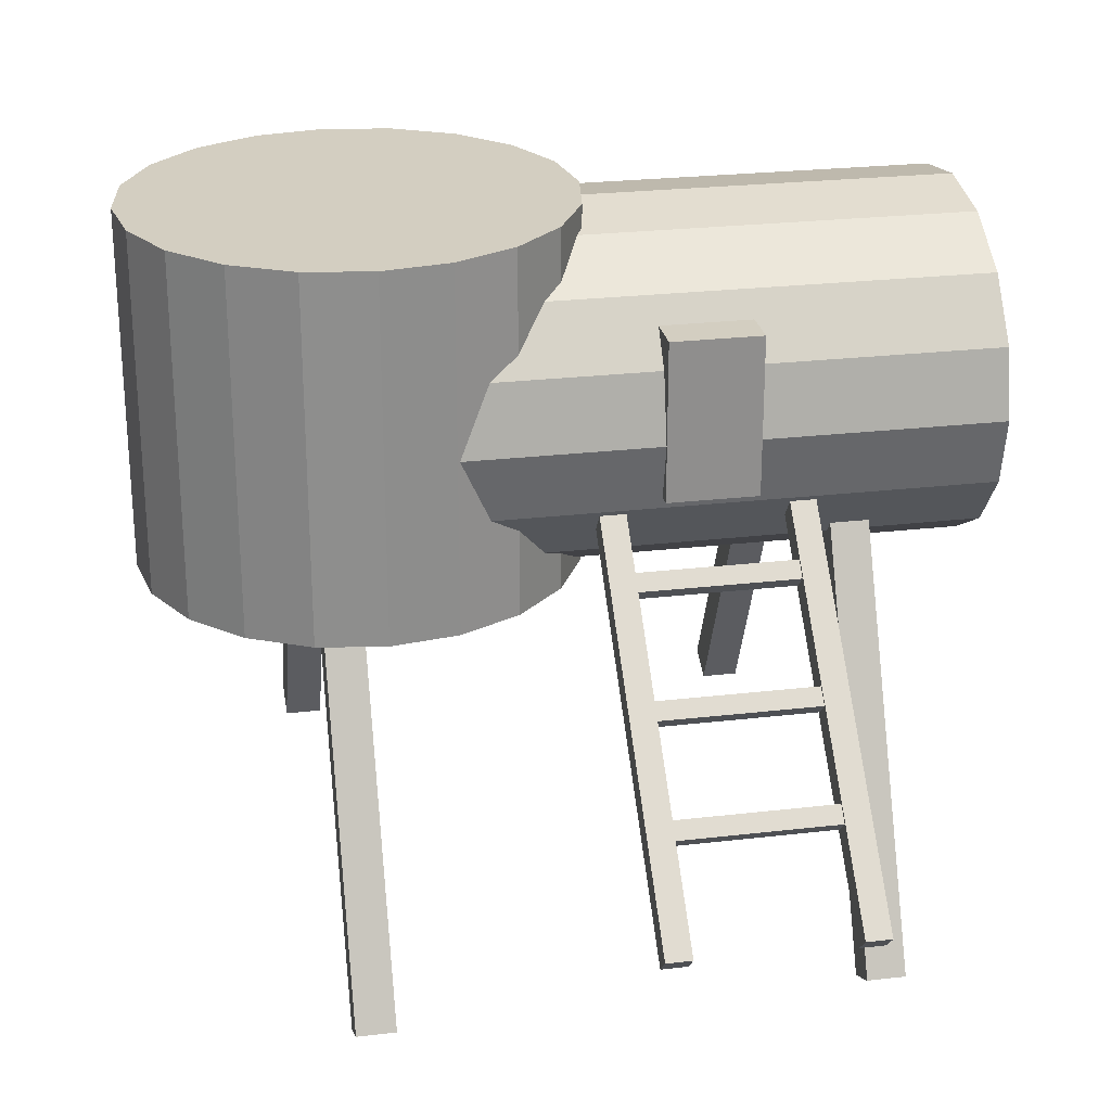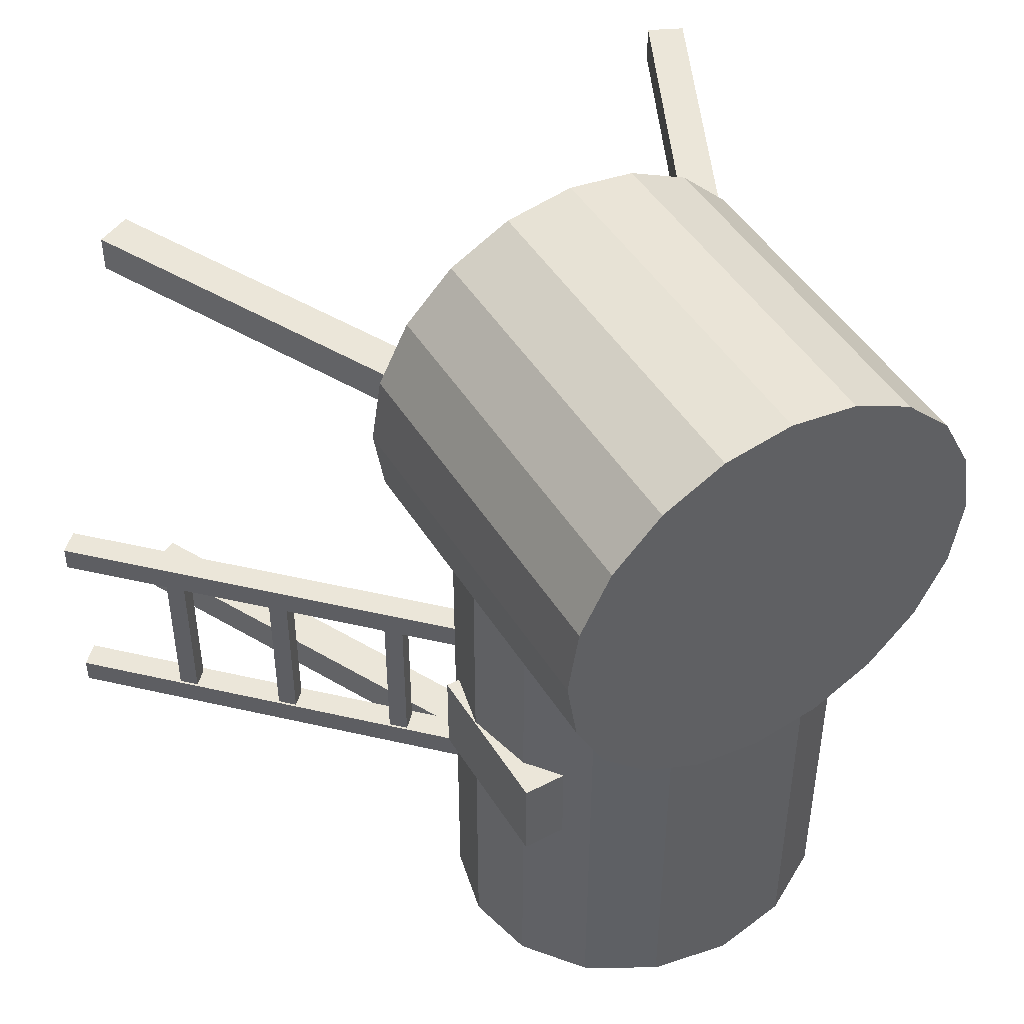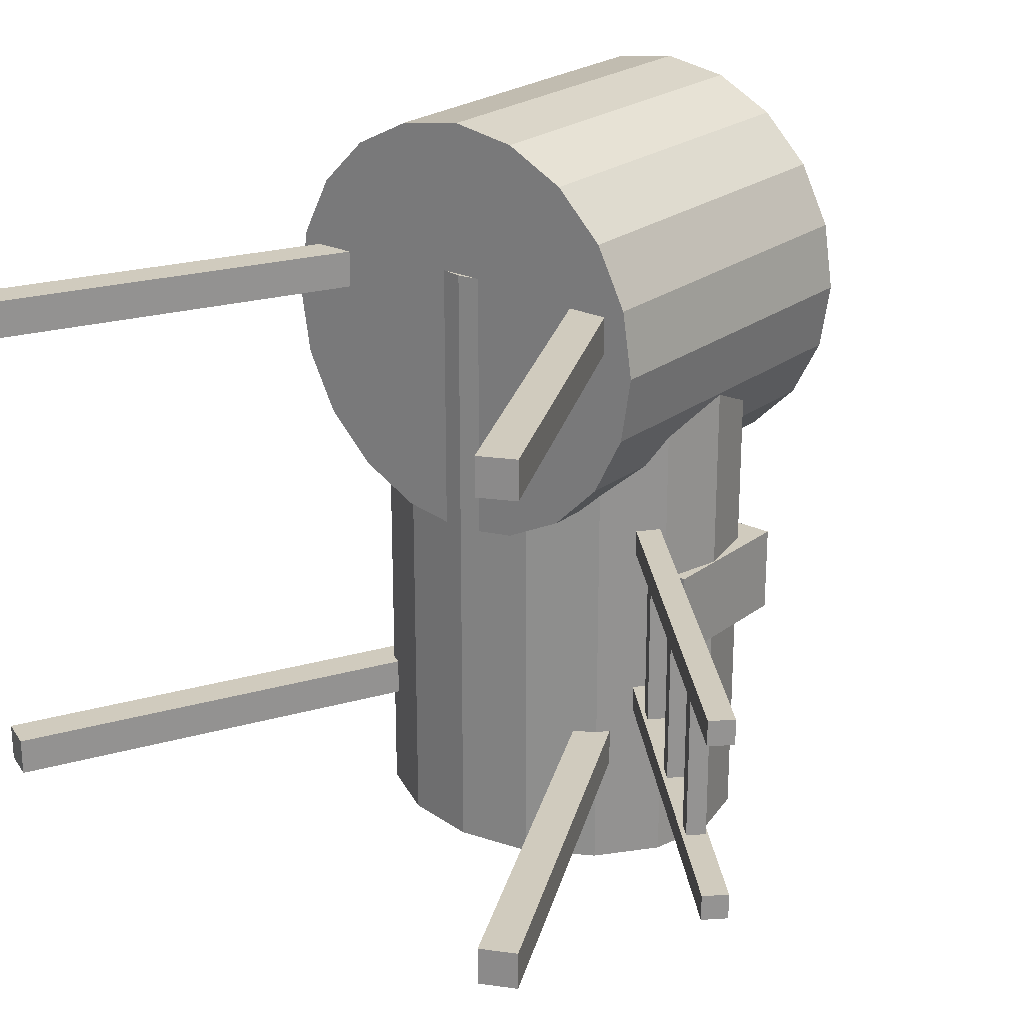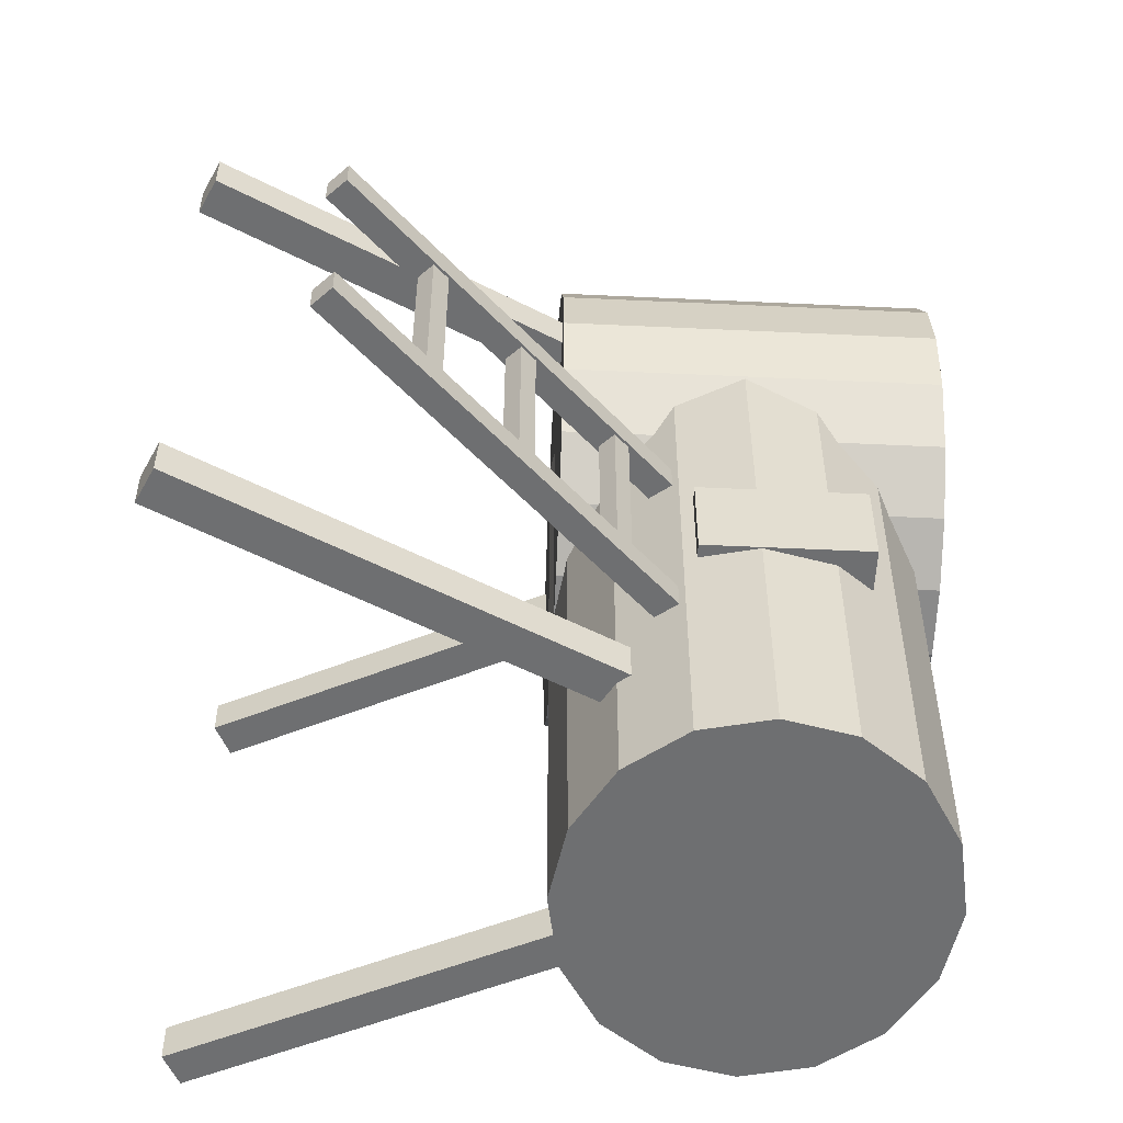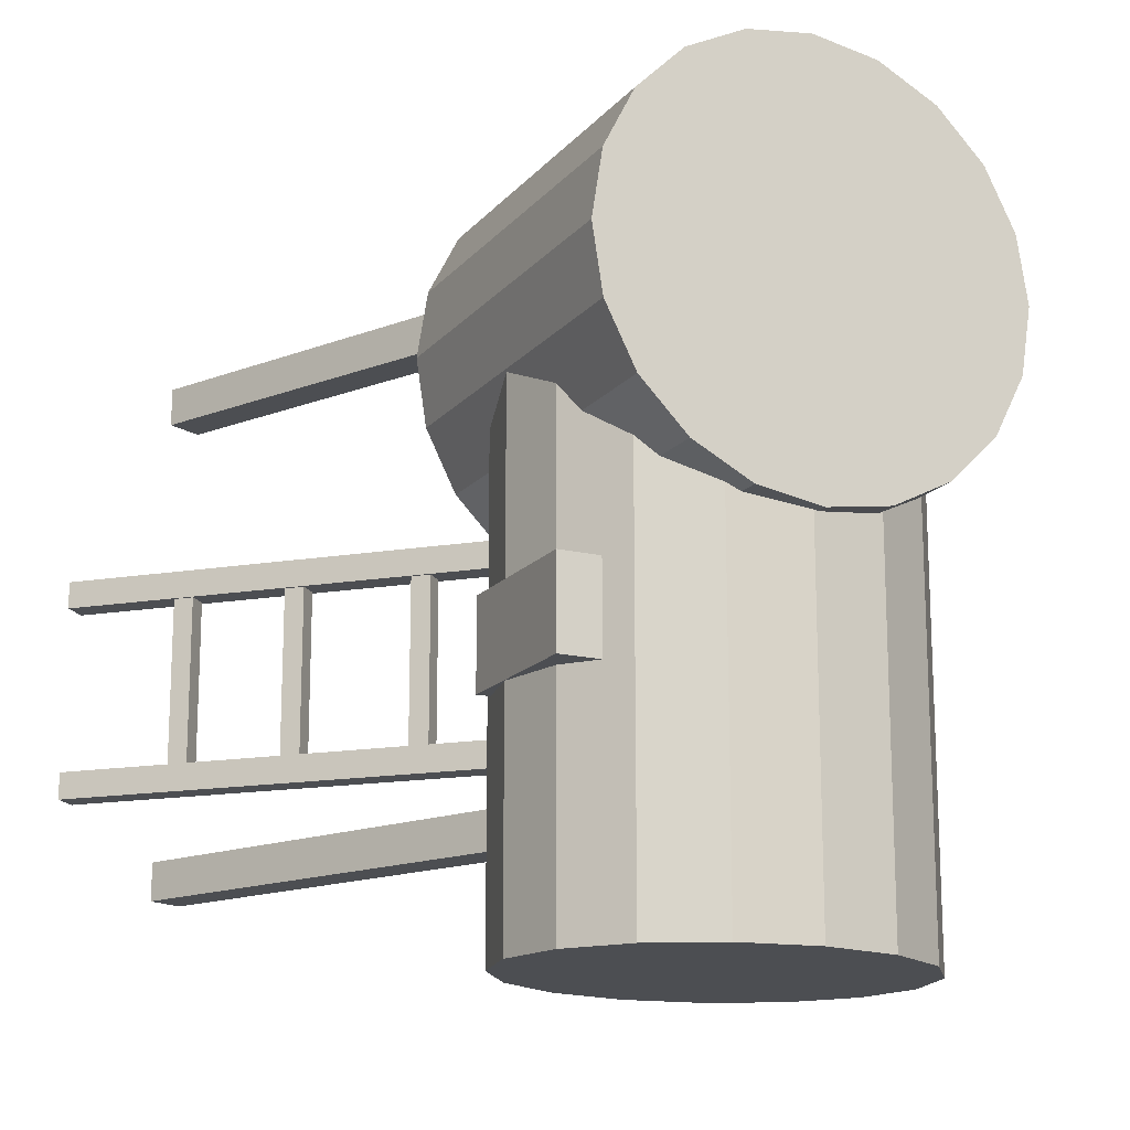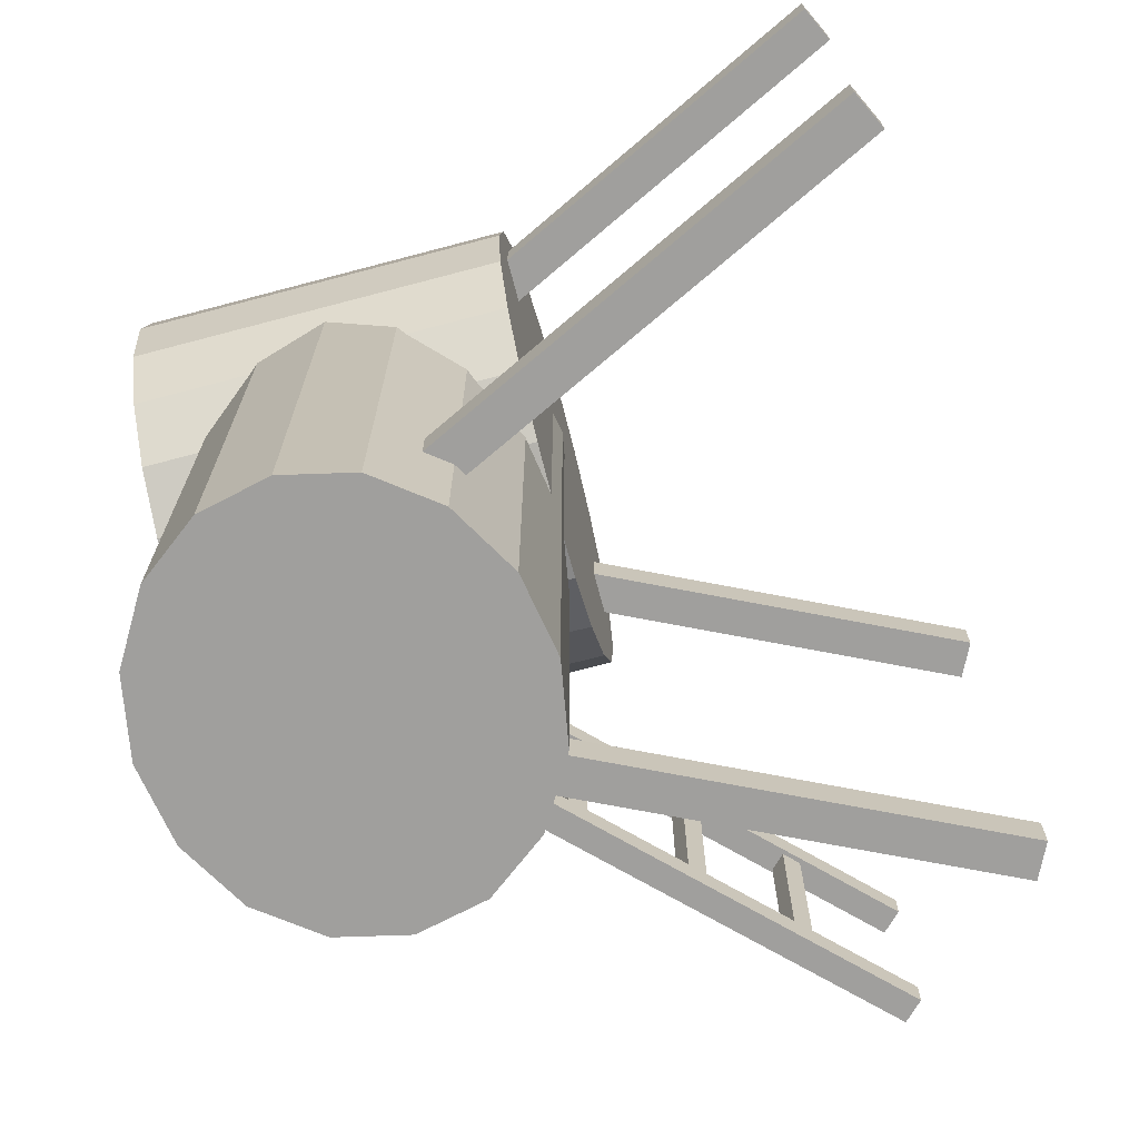
<metadata>
{"format":"obj","ext":"obj","renderer":"f3d","projection":"perspective","resolution":1024,"background":"white","views":[{"elev":25.3,"azim":79.3,"up":"+Y"},{"elev":47.1,"azim":149.6,"up":"+Z"},{"elev":23.6,"azim":38.8,"up":"+Z"},{"elev":-54.5,"azim":87.2,"up":"+Z"},{"elev":-16.5,"azim":153.6,"up":"+Z"},{"elev":-71.3,"azim":-75.2,"up":"+Z"}]}
</metadata>
<code>
o Cube.014
v 1.929 0.2903 0.05648
v 1.996 0.224 0.05648
v 1.996 0.3566 0.05648
v 2.062 0.2903 0.05648
v 1.929 0.2903 -0.8901
v 1.996 0.224 -0.8901
v 1.996 0.3566 -0.8901
v 2.062 0.2903 -0.8901
v 0.08209 2.28 -1.799
v 0.08209 2.617 1.402
v 0.3175 2.24 -1.799
v 0.4648 2.55 1.402
v 0.5171 2.123 -1.799
v 0.7892 2.361 1.402
v 0.6504 1.949 -1.799
v 1.006 2.077 1.402
v 0.6972 1.743 -1.799
v 1.082 1.743 1.402
v 0.6504 1.538 -1.799
v 1.006 1.409 1.402
v 0.5171 1.363 -1.799
v 0.7892 1.126 1.402
v 0.3175 1.247 -1.799
v 0.4648 0.9363 1.402
v 0.08209 1.206 -1.799
v 0.08209 0.8698 1.402
v -0.1533 1.247 -1.799
v -0.3006 0.9363 1.402
v -0.3529 1.363 -1.799
v -0.625 1.126 1.402
v -0.4862 1.538 -1.799
v -0.8418 1.409 1.402
v -0.5331 1.743 -1.799
v -0.9179 1.743 1.402
v -0.4862 1.949 -1.799
v -0.8418 2.077 1.402
v -0.3529 2.123 -1.799
v -0.625 2.361 1.402
v -0.1533 2.24 -1.799
v -0.3006 2.55 1.402
v 0.08209 2.617 -1.799
v 0.4648 2.55 -1.799
v 0.7892 2.361 -1.799
v 1.006 2.077 -1.799
v 1.082 1.743 -1.799
v 1.006 1.409 -1.799
v 0.7892 1.126 -1.799
v 0.4648 0.9363 -1.799
v 0.08209 0.8698 -1.799
v -0.3006 0.9363 -1.799
v -0.625 1.126 -1.799
v -0.8418 1.409 -1.799
v -0.9179 1.743 -1.799
v -0.8418 2.077 -1.799
v -0.625 2.361 -1.799
v -0.3006 2.55 -1.799
v 0.06075 0.889 0.01048
v 0.06075 2.674 0.01048
v 0.3944 0.889 0.06332
v 0.3944 2.674 0.06332
v 0.6953 0.889 0.2167
v 0.6953 2.674 0.2167
v 0.9341 0.889 0.4555
v 0.9341 2.674 0.4555
v 1.087 0.889 0.7564
v 1.087 2.674 0.7564
v 1.14 0.889 1.09
v 1.14 2.674 1.09
v 1.087 0.889 1.424
v 1.087 2.674 1.424
v 0.9341 0.889 1.725
v 0.9341 2.674 1.725
v 0.6953 0.889 1.963
v 0.6953 2.674 1.963
v 0.3944 0.889 2.117
v 0.3944 2.674 2.117
v 0.06075 0.889 2.17
v 0.06075 2.674 2.17
v -0.2728 0.889 2.117
v -0.2728 2.674 2.117
v -0.5738 0.889 1.963
v -0.5738 2.674 1.963
v -0.8126 0.889 1.725
v -0.8126 2.674 1.725
v -0.966 0.889 1.424
v -0.966 2.674 1.424
v -1.019 0.889 1.09
v -1.019 2.674 1.09
v -0.966 0.889 0.7564
v -0.966 2.674 0.7564
v -0.8126 0.889 0.4555
v -0.8126 2.674 0.4555
v -0.5738 0.889 0.2167
v -0.5738 2.674 0.2167
v -0.2728 0.889 0.06332
v -0.2728 2.674 0.06332
v 0.1567 2.156 1.371
v 0.3264 2.238 1.371
v 0.1567 2.156 1.183
v 0.3264 2.238 1.183
v 1.602 -0.8438 1.371
v 1.772 -0.762 1.371
v 1.602 -0.8438 1.183
v 1.772 -0.762 1.183
v -0.05622 2.156 1.183
v -0.2259 2.238 1.183
v -0.05622 2.156 1.371
v -0.2259 2.238 1.371
v -1.501 -0.8438 1.183
v -1.671 -0.762 1.183
v -1.501 -0.8438 1.371
v -1.671 -0.762 1.371
v 0.1567 2.156 -1.045
v 0.3264 2.238 -1.045
v 0.1567 2.156 -1.234
v 0.3264 2.238 -1.234
v 1.602 -0.8438 -1.045
v 1.772 -0.762 -1.045
v 1.602 -0.8438 -1.234
v 1.772 -0.762 -1.234
v -0.05622 2.156 -1.234
v -0.2259 2.238 -1.234
v -0.05622 2.156 -1.045
v -0.2259 2.238 -1.045
v -1.501 -0.8438 -1.234
v -1.671 -0.762 -1.234
v -1.501 -0.8438 -1.045
v -1.671 -0.762 -1.045
v 0.647 1.543 0.09431
v 0.7359 1.632 0.09431
v 0.647 1.543 -0.0315
v 0.7359 1.632 -0.0315
v 2.358 -0.1677 0.09431
v 2.447 -0.07873 0.09431
v 2.358 -0.1677 -0.0315
v 2.447 -0.07873 -0.0315
v 0.647 1.543 -0.8011
v 0.7359 1.632 -0.8011
v 0.647 1.543 -0.9269
v 0.7359 1.632 -0.9269
v 2.358 -0.1677 -0.8011
v 2.447 -0.07873 -0.8011
v 2.358 -0.1677 -0.9269
v 2.447 -0.07873 -0.9269
v 1.111 1.109 0.05648
v 1.177 1.042 0.05648
v 1.177 1.175 0.05648
v 1.244 1.109 0.05648
v 1.111 1.109 -0.8901
v 1.177 1.042 -0.8901
v 1.177 1.175 -0.8901
v 1.244 1.109 -0.8901
v 1.542 0.678 0.05648
v 1.608 0.6117 0.05648
v 1.608 0.7444 0.05648
v 1.674 0.678 0.05648
v 1.542 0.678 -0.8901
v 1.608 0.6117 -0.8901
v 1.608 0.7444 -0.8901
v 1.674 0.678 -0.8901
v 0.3108 1.468 -0.1908
v 0.3108 2.244 -0.1908
v 0.3108 1.468 -0.6318
v 0.3108 2.244 -0.6318
v 1.087 1.468 -0.1908
v 1.087 2.244 -0.1908
v 1.087 1.468 -0.6318
v 1.087 2.244 -0.6318
v 1.087 2.193 -0.5873
v 1.087 1.964 -0.5873
v 1.087 1.964 -0.2353
v 1.087 2.193 -0.2353
f 1 2 4 3
f 3 4 8 7
f 7 8 6 5
f 5 6 2 1
f 3 7 5 1
f 8 4 2 6
f 129 130 132 131
f 131 132 136 135
f 135 136 134 133
f 133 134 130 129
f 131 135 133 129
f 136 132 130 134
f 137 138 140 139
f 139 140 144 143
f 143 144 142 141
f 141 142 138 137
f 139 143 141 137
f 144 140 138 142
f 145 146 148 147
f 147 148 152 151
f 151 152 150 149
f 149 150 146 145
f 147 151 149 145
f 152 148 146 150
f 153 154 156 155
f 155 156 160 159
f 159 160 158 157
f 157 158 154 153
f 155 159 157 153
f 160 156 154 158
f 41 10 12 42
f 42 12 14 43
f 43 14 16 44
f 44 16 18 45
f 45 18 20 46
f 46 20 22 47
f 47 22 24 48
f 48 24 26 49
f 49 26 28 50
f 50 28 30 51
f 51 30 32 52
f 52 32 34 53
f 53 34 36 54
f 54 36 38 55
f 12 10 40 38 36 34 32 30 28 26 24 22 20 18 16 14
f 55 38 40 56
f 56 40 10 41
f 11 9 41 42
f 13 11 42 43
f 15 13 43 44
f 17 15 44 45
f 19 17 45 46
f 21 19 46 47
f 23 21 47 48
f 25 23 48 49
f 27 25 49 50
f 29 27 50 51
f 31 29 51 52
f 33 31 52 53
f 35 33 53 54
f 37 35 54 55
f 39 37 55 56
f 9 39 56 41
f 57 58 60 59
f 59 60 62 61
f 61 62 64 63
f 63 64 66 65
f 65 66 68 67
f 67 68 70 69
f 69 70 72 71
f 71 72 74 73
f 81 82 84 83
f 83 84 86 85
f 85 86 88 87
f 87 88 90 89
f 89 90 92 91
f 91 92 94 93
f 60 58 96 94 92 90 88 86 84 82 80 78 76 74 72 70 68 66 64 62
f 93 94 96 95
f 95 96 58 57
f 57 59 61 63 65 67 69 71 73 75 77 79 81 83 85 87 89 91 93 95
f 9 11 13 15 17 19 21 23 25 27 29 31 33 35 37 39
f 73 74 76 75
f 75 76 78 77
f 77 78 80 79
f 79 80 82 81
f 170 169 172 171
f 97 98 100 99
f 99 100 104 103
f 103 104 102 101
f 101 102 98 97
f 99 103 101 97
f 104 100 98 102
f 105 106 108 107
f 107 108 112 111
f 111 112 110 109
f 109 110 106 105
f 107 111 109 105
f 112 108 106 110
f 113 114 116 115
f 115 116 120 119
f 119 120 118 117
f 117 118 114 113
f 115 119 117 113
f 120 116 114 118
f 121 122 124 123
f 123 124 128 127
f 127 128 126 125
f 125 126 122 121
f 123 127 125 121
f 128 124 122 126
f 161 162 164 163
f 163 164 168 167
f 168 166 172 169
f 165 166 162 161
f 163 167 165 161
f 168 164 162 166
f 167 168 169 170
f 166 165 171 172
f 165 167 170 171

</code>
